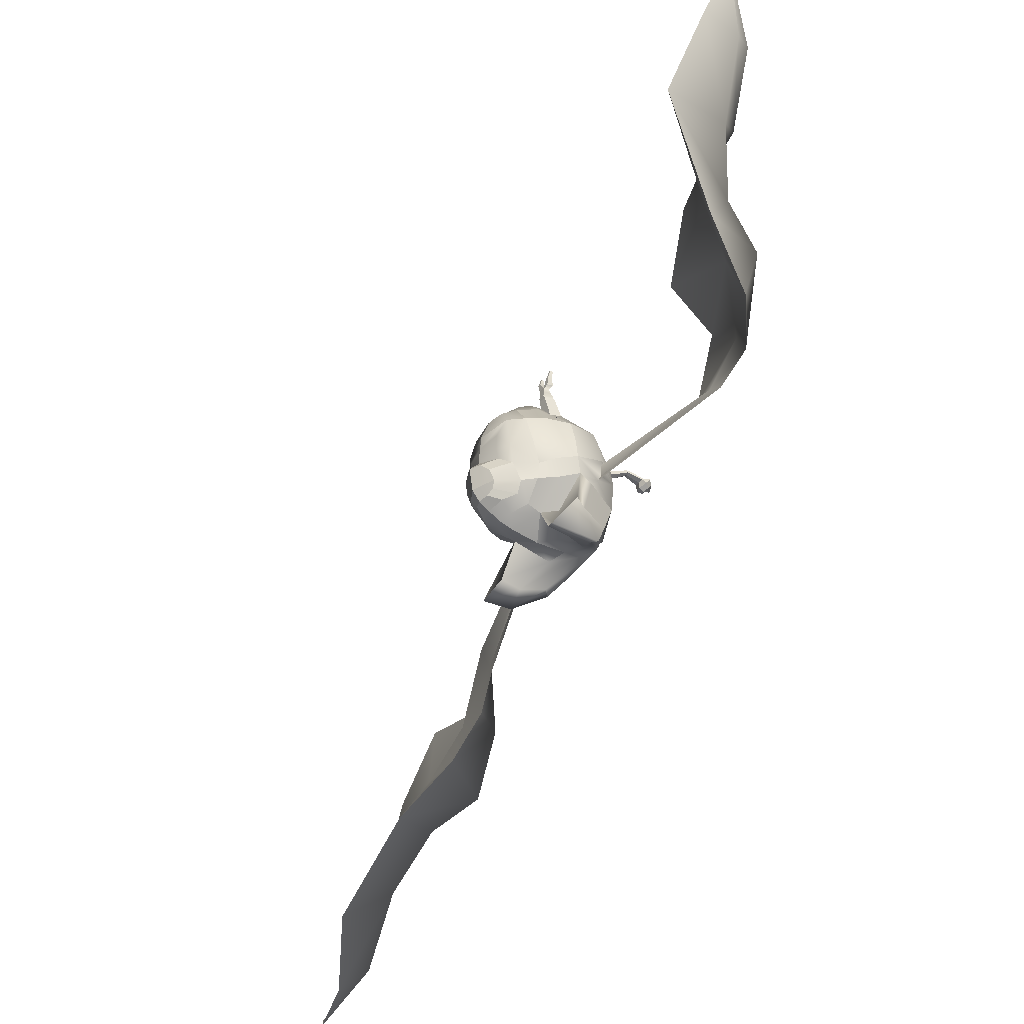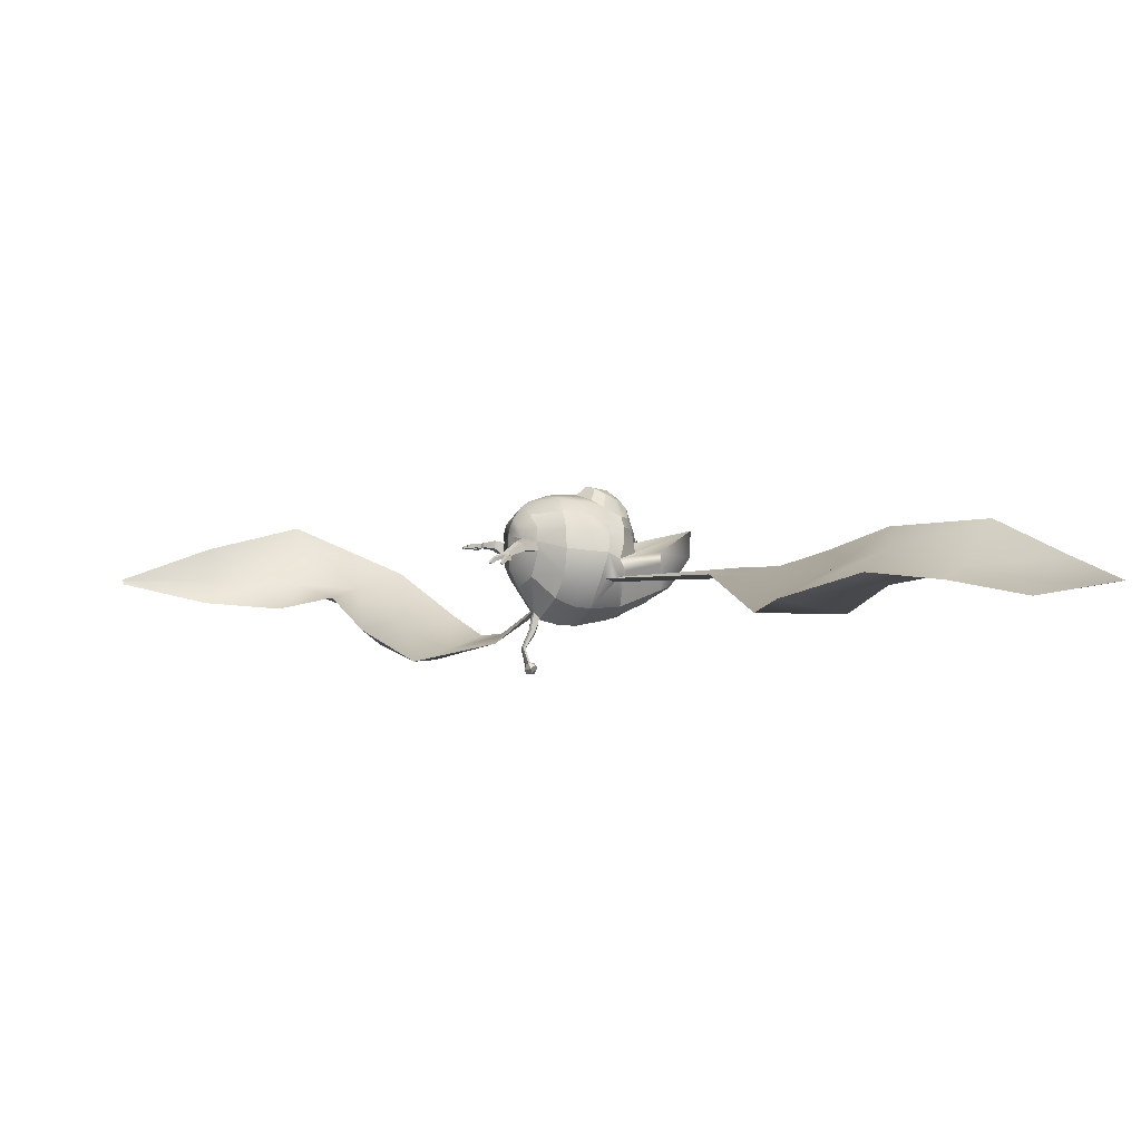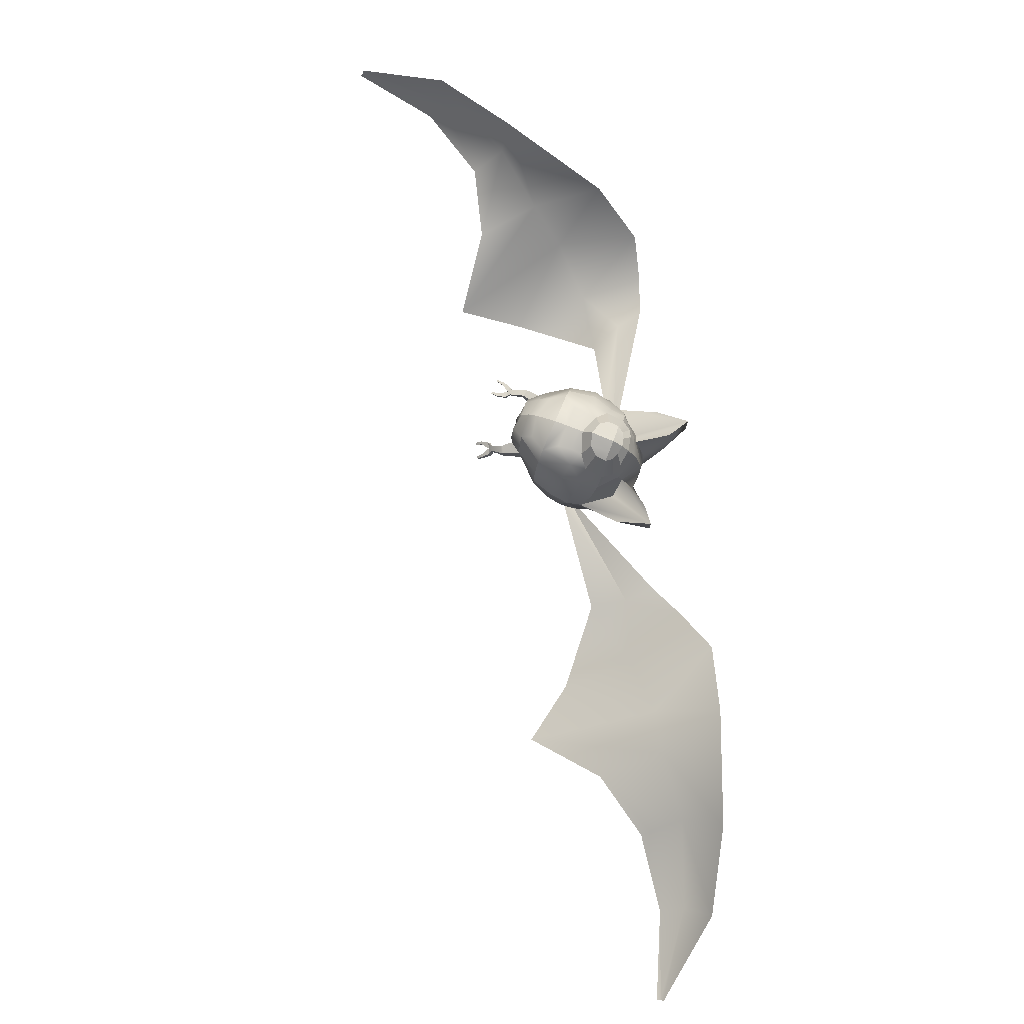
<metadata>
{"format":"obj","ext":"obj","renderer":"f3d","projection":"perspective","resolution":1024,"background":"white","views":[{"elev":-39.4,"azim":-121.0,"up":"+Z"},{"elev":-5.8,"azim":67.3,"up":"+Y"},{"elev":75.8,"azim":112.4,"up":"+Y"}]}
</metadata>
<code>
o blenderMurci:Mesh.000
v 0.5087 0.5071 -0.8673
v -0.009389 0.2956 -0.8595
v -0.03159 0.3876 -1.316
v 0.4915 0.5534 -1.342
v 0.7106 1.071 0.5702
v 0.7172 1.097 0.5951
v 0.6902 1.102 0.6091
v 0.6815 1.078 0.5864
v 0.002434 2.233 -0.8627
v 0.3114 2.129 -0.9715
v 0.1937 2.318 -1.072
v 0.004141 2.375 -1.014
v 0.4727 2.007 -1.107
v 0.2849 2.241 -1.192
v 0.3559 1.88 -1.524
v 0.2142 2.031 -1.578
v 0.118 2.188 -1.488
v 0.2157 2.161 -1.44
v -0.01883 2.09 -1.611
v -0.01159 2.232 -1.507
v -0.001553 -0.2581 -0.1034
v 0.0729 -0.2689 -0.09567
v 0.1178 -0.3071 -0.1645
v -0.001553 -0.2667 -0.1924
v 0.07601 -0.2856 -0.07422
v 0.1211 -0.3588 -0.08959
v -0.001553 -0.2891 -0.06468
v -0.001553 -0.378 -0.04431
v 0.06932 -0.3643 -0.2048
v -0.001553 -0.3273 -0.2342
v 0.07165 -0.4187 -0.1274
v -0.001553 -0.4361 -0.0794
v 0.5167 1.098 0.6674
v 0.5252 1.121 0.6895
v 0.4966 1.126 0.7044
v 0.4868 1.105 0.6834
v 0.3262 0.6275 -1.809
v 0.6314 0.8004 -1.924
v -0.000318 2.098 -0.105
v 0.3345 2.09 -0.1674
v 0.4743 2.106 -0.4012
v 0.001528 2.208 -0.413
v 0.3333 1.865 0.01138
v 0.5278 1.657 -0.02971
v 0.7337 1.676 -0.3853
v 0.6162 1.908 -0.3895
v 0.4767 1.463 -0.03892
v 0.4922 1.319 -0.05625
v 0.7254 0.9621 -0.3703
v 0.7764 1.35 -0.3859
v 0.4617 0.647 -0.3387
v 0.04962 0.3741 -0.261
v -0.001574 0.3641 -0.2791
v -0.004083 0.2941 -0.5825
v 0.4924 0.5334 -0.6026
v 0.3099 2.16 -0.8072
v 0.5146 2.064 -0.8734
v 0.8317 1.646 -0.78
v 0.7014 1.841 -0.8142
v 0.8296 0.9286 -0.6219
v 0.8725 1.317 -0.7075
v 0.1484 2.26 -1.358
v 0.284 2.173 -1.351
v 0.6382 1.717 -1.11
v 0.7879 1.546 -1.054
v 0.7237 1.477 -1.31
v 0.5966 1.716 -1.365
v 0.8287 0.9558 -1.187
v 0.8093 1.046 -1.288
v 0.8215 0.9615 -1.245
v 0.5704 0.8633 -2.114
v 0.317 0.6842 -1.887
v 0.3085 0.7575 -1.918
v 0.4646 0.9531 -2.096
v 0.2854 1.522 -1.66
v 0.3204 1.713 -1.607
v 0.8132 1.679 -2.338
v 0.7895 1.284 -2.334
v 0.5415 1.295 -2.179
v 0.5411 1.571 -2.127
v 0.3392 1.639 0.1718
v 0.2272 1.761 0.1836
v -0.00138 1.839 0.1382
v -0.001553 1.688 0.196
v 0.1282 1.861 -1.671
v -0.02658 1.957 -1.705
v -0.04501 1.391 -1.855
v 0.2257 1.047 -1.841
v -0.05341 0.986 -1.852
v 0.3727 0.9585 -0.000205
v 0.3704 1.319 0.154
v 0.2295 1.114 0.1621
v 0.8274 1.22 -1.201
v 0.9 1.3 -0.987
v 0.8664 0.9112 -0.8781
v 0.8631 0.9193 -0.9469
v 0.8404 0.8896 -1.102
v 0.8344 0.8787 -1.107
v 0.002417 2.222 -0.6031
v 0.3368 2.165 -0.6025
v 0.002417 2.237 -0.798
v -0.000453 2.012 0.01592
v 0.4668 1.887 -1.374
v -0.001858 0.8079 0.05815
v -0.001553 0.4816 -0.1647
v 0.0453 0.4649 -0.1693
v 0.0423 0.4274 -0.1712
v 0.04592 0.3562 -0.2456
v -0.001553 0.4399 -0.1667
v -0.001553 0.3459 -0.2611
v -0.001553 0.1429 -0.1984
v 0.04647 0.1707 -0.1785
v 0.04497 -0.05058 -0.04621
v -0.001553 -0.05727 -0.05827
v 0.0427 0.2016 -0.1237
v -0.001553 0.2003 -0.113
v -0.001553 -0.047 -0.005193
v 0.04559 -0.04598 -0.0123
v -0.001553 -0.0675 -0.04947
v 0.04132 -0.06223 -0.03848
v 0.04801 -0.08517 -0.04555
v -0.001553 -0.08894 -0.05677
v 0.04212 -0.06042 -0.01233
v -0.001553 -0.06138 -0.005809
v -0.001553 -0.08544 -0.006794
v 0.0491 -0.08416 -0.014
v -0.001553 -0.4391 -0.1869
v -0.001553 -0.4234 -0.2071
v 0.3772 1.504 0.1473
v -0.001553 1.57 0.2197
v -0.001553 1.387 0.2249
v -0.001553 1.077 0.1939
v 0.5638 1.429 0.1969
v 0.5549 1.306 0.1512
v 0.4535 1.461 0.2547
v 0.4404 1.321 0.22
v 0.5718 1.294 0.1937
v 0.5768 1.423 0.2419
v 0.574 1.348 0.3366
v 0.564 1.262 0.2926
v 0.4622 1.313 0.2599
v 0.5172 1.274 0.3148
v 0.4817 1.436 0.2896
v 0.4816 1.244 0.4299
v 0.498 1.299 0.4565
v 0.5357 1.356 0.3561
v 0.5291 1.291 0.4399
v 0.5588 1.221 0.3882
v 0.5623 1.283 0.4222
v 0.6152 1.231 0.4355
v 0.605 1.161 0.3995
v 0.5358 1.246 0.4746
v 0.4556 1.261 0.5143
v 0.4385 1.198 0.4834
v 0.5201 1.232 0.4091
v 0.5213 1.18 0.442
v 0.6773 1.173 0.5201
v 0.669 1.132 0.4879
v 0.638 1.181 0.5403
v 0.6265 1.143 0.511
v 0.5044 1.194 0.6123
v 0.4931 1.157 0.5837
v 0.4627 1.202 0.6338
v 0.4496 1.167 0.6066
v -0.004822 2.329 -1.357
v -0.04052 0.4419 -1.51
v -0.04565 0.4985 -1.616
v 0.05553 0.7334 -1.76
v 0.7998 1.177 -1.86
v 0.8985 1.336 -1.819
v 0.4975 1.194 -1.612
v -0.03412 1.769 -1.778
v 0.1101 1.674 -1.749
v 0.5579 1.307 0.1763
v 0.565 1.421 0.2186
v 0.4596 1.319 0.2363
v 0.4747 1.44 0.269
v -0.001553 0.4176 -0.1529
v 0.04471 0.4049 -0.1589
v 0.0489 0.3278 -0.2422
v -0.001553 0.3138 -0.2606
v -0.5197 0.5104 -0.8611
v -0.5433 0.5663 -1.319
v -0.5099 1.411 0.7396
v -0.4761 1.415 0.7405
v -0.4715 1.447 0.7507
v -0.5023 1.445 0.7499
v -0.1886 2.323 -1.063
v -0.3079 2.135 -0.9611
v -0.2872 2.249 -1.178
v -0.477 2.018 -1.088
v -0.393 1.893 -1.5
v -0.2361 2.169 -1.427
v -0.1412 2.192 -1.48
v -0.2509 2.039 -1.562
v -0.1209 -0.3071 -0.1645
v -0.07601 -0.2689 -0.09567
v -0.1242 -0.3588 -0.08959
v -0.07911 -0.2856 -0.07422
v -0.07243 -0.3643 -0.2048
v -0.07475 -0.4187 -0.1274
v -0.2915 1.414 0.746
v -0.2571 1.417 0.7467
v -0.2544 1.447 0.7567
v -0.287 1.445 0.756
v -0.7381 0.8262 -1.877
v -0.429 0.642 -1.784
v -0.4702 2.106 -0.4076
v -0.327 2.09 -0.1836
v -0.3214 1.867 -0.01556
v -0.6177 1.902 -0.3987
v -0.7481 1.661 -0.3882
v -0.5209 1.656 -0.05158
v -0.4921 1.451 -0.03442
v -0.8024 1.331 -0.3714
v -0.7503 0.9471 -0.3518
v -0.5264 1.304 -0.01798
v -0.4743 0.6398 -0.3317
v -0.4972 0.5345 -0.601
v -0.05273 0.3741 -0.261
v -0.5128 2.069 -0.864
v -0.3046 2.163 -0.804
v -0.7029 1.845 -0.8079
v -0.836 1.646 -0.7767
v -0.8777 1.314 -0.7068
v -0.8328 0.9285 -0.6218
v -0.1602 2.265 -1.349
v -0.2978 2.182 -1.334
v -0.6454 1.724 -1.097
v -0.62 1.731 -1.337
v -0.7393 1.487 -1.293
v -0.7933 1.55 -1.047
v -0.8275 0.9544 -1.189
v -0.8297 0.9645 -1.24
v -0.8211 1.051 -1.279
v -0.6946 0.8886 -2.068
v -0.5871 0.9747 -2.056
v -0.4205 0.772 -1.892
v -0.4276 0.6986 -1.861
v -0.3718 1.726 -1.583
v -0.3536 1.536 -1.636
v -0.9245 1.715 -2.272
v -0.642 1.596 -2.082
v -0.6579 1.32 -2.133
v -0.9172 1.32 -2.27
v -0.3287 1.647 0.1594
v -0.2175 1.767 0.1682
v -0.1813 1.867 -1.66
v -0.328 1.059 -1.82
v -0.3898 0.9512 0.01576
v -0.2352 1.114 0.1668
v -0.3721 1.324 0.1603
v -0.8372 1.226 -1.192
v -0.9031 1.3 -0.987
v -0.8441 0.9127 -1.102
v -0.8716 0.9214 -0.947
v -0.8695 0.9112 -0.8781
v -0.8415 0.8993 -1.109
v -0.331 2.169 -0.6009
v -0.49 1.901 -1.348
v -0.04841 0.4649 -0.1693
v -0.04903 0.3562 -0.2456
v -0.04541 0.4274 -0.1712
v -0.04808 -0.05058 -0.04621
v -0.04958 0.1707 -0.1785
v -0.04581 0.2016 -0.1237
v -0.04869 -0.04598 -0.0123
v -0.05112 -0.08517 -0.04555
v -0.04443 -0.06223 -0.03848
v -0.04522 -0.06042 -0.01233
v -0.05221 -0.08416 -0.014
v -0.367 1.515 0.1393
v -0.5213 1.397 0.2338
v -0.4942 1.529 0.2205
v -0.3804 1.54 0.2361
v -0.385 1.408 0.2503
v -0.5139 1.417 0.2807
v -0.4694 1.425 0.375
v -0.4493 1.521 0.3733
v -0.4852 1.547 0.2632
v -0.3849 1.427 0.2918
v -0.4165 1.43 0.3729
v -0.3827 1.547 0.2719
v -0.3372 1.501 0.4716
v -0.3403 1.438 0.4706
v -0.4057 1.524 0.3735
v -0.373 1.498 0.4713
v -0.4302 1.425 0.4714
v -0.4746 1.391 0.5237
v -0.4599 1.47 0.523
v -0.4113 1.494 0.4709
v -0.3703 1.474 0.5233
v -0.2797 1.478 0.5237
v -0.285 1.406 0.5228
v -0.3791 1.399 0.5232
v -0.3851 1.432 0.471
v -0.499 1.42 0.6298
v -0.488 1.471 0.6395
v -0.4432 1.473 0.6403
v -0.4498 1.425 0.6305
v -0.2977 1.426 0.6419
v -0.2913 1.472 0.6514
v -0.2438 1.475 0.6523
v -0.2477 1.43 0.6425
v -0.1567 0.7378 -1.753
v -0.98 1.374 -1.751
v -0.8931 1.212 -1.798
v -0.5558 1.209 -1.582
v -0.1796 1.681 -1.738
v -0.5108 1.413 0.2559
v -0.4865 1.531 0.2423
v -0.3916 1.422 0.2688
v -0.3889 1.537 0.2552
v -0.04782 0.4049 -0.1589
v -0.05201 0.3278 -0.2422
v 7.325 0.4769 -5.178
v 5.898 0.9406 -5.371
v 5.923 0.5734 -4.966
v 7.311 0.4611 -5.133
v 6.092 0.3644 -4.653
v 7.346 0.4551 -5.085
v 4.666 1.551 -5.012
v 4.732 0.8462 -4.442
v 5.155 0.6285 -3.956
v 2.172 1.327 -3.894
v 1.827 1.101 -3.27
v 2.791 0.834 -2.845
v 3.37 1.009 -3.454
v 3.42 0.2635 -2.022
v 4.41 0.3656 -1.844
v 1.606 1.075 -2.713
v 1.924 0.9274 -2.417
v 2.207 0.8945 -1.949
v 3.944 1.153 -3.8
v 4.586 0.7496 -3.051
v 3.082 1.587 -4.354
v -4.69 1.178 4.903
v -4.664 1.14 4.883
v -4.662 1.207 3.475
v -4.776 1.73 3.498
v -4.623 1.106 4.912
v -4.495 0.841 3.615
v -4.234 1.176 2.22
v -4.343 2.076 2.18
v -3.907 0.7361 2.577
v -3.844 0.7247 -0.2993
v -3.311 0.5623 0.8185
v -2.779 0.06901 0.1681
v -3.313 0.3623 -0.6103
v -1.714 0.2682 1.892
v -1.977 -0.166 0.989
v -2.765 0.3782 -0.8307
v -2.447 0.2969 -0.5742
v -1.983 0.1457 -0.3495
v -3.589 1.057 1.379
v -2.879 0.8466 2.02
v -4.137 1.387 0.4821
v 5.901 0.4941 -4.954
v 4.707 0.7889 -4.422
v 3.28 0.3032 -3.541
v 2.666 0.3967 -2.845
v 1.953 0.8824 -2.43
v 3.873 0.667 -3.853
v -4.689 1.133 3.465
v -4.252 1.125 2.198
v -2.856 -0.07605 0.3427
v -3.483 0.1762 1.03
v -2.467 0.2 -0.5505
v -3.71 0.7589 1.46
f 1 2 3 4
f 5 6 7 8
f 9 10 11 12
f 10 13 14 11
f 15 16 17 18
f 16 19 20 17
f 21 22 23 24
f 22 25 26 23
f 25 27 28 26
f 24 23 29 30
f 23 26 31 29
f 26 28 32 31
f 33 34 35 36
f 4 3 37 38
f 39 40 41 42
f 43 44 45 46
f 47 48 49 50
f 51 52 53 54 55
f 10 56 57 13
f 46 45 58 59
f 50 49 60 61
f 62 11 14 63
f 64 65 66 67
f 68 4 69 70
f 71 72 73 74
f 17 62 63 18
f 67 66 75 76
f 77 78 79 80
f 81 82 83 84
f 85 86 19 16
f 87 75 88 89
f 78 71 74 79
f 90 48 91 92
f 49 48 90 51
f 60 49 51 55
f 93 68 70 69
f 94 95 96 97
f 94 97 68 93
f 1 98 96 95
f 1 4 68 98
f 99 100 56 101
f 102 43 40 39
f 40 43 46 41
f 55 54 2 1
f 95 60 55 1
f 61 60 95 94
f 59 58 65 64
f 57 41 46 59
f 67 103 13 64
f 76 15 103 67
f 13 103 63 14
f 103 15 18 63
f 90 104 105 106
f 90 106 52 51
f 52 106 107 108
f 106 105 109 107
f 53 52 108 110
f 111 112 113 114
f 115 116 117 118
f 112 115 118 113
f 119 120 121 122
f 123 124 125 126
f 120 123 126 121
f 127 128 31 32
f 31 128 30 29
f 91 129 130 131
f 81 44 43 82
f 82 43 102 83
f 132 92 91 131
f 90 92 132 104
f 48 47 133 134
f 47 129 135 133
f 129 91 136 135
f 91 48 134 136
f 137 138 139 140
f 141 137 140 142
f 143 141 144 145
f 146 143 145 147
f 148 149 150 151
f 152 147 145 153
f 145 144 154 153
f 144 155 148 151 156 154
f 151 150 157 158
f 150 152 159 157
f 152 156 160 159
f 156 151 158 160
f 156 152 161 162
f 152 153 163 161
f 153 154 164 163
f 154 156 162 164
f 159 160 8 7
f 157 159 7 6
f 158 157 6 5
f 160 158 5 8
f 164 162 33 36
f 163 164 36 35
f 161 163 35 34
f 162 161 34 33
f 149 147 152 150
f 139 146 147 149
f 138 143 146 139
f 140 139 149 148
f 155 142 140 148
f 141 142 155 144
f 64 13 57 59
f 9 101 56 10
f 165 62 17 20
f 12 11 62 165
f 72 166 167 73
f 167 168 74 73
f 93 69 169 170
f 88 75 80 79
f 75 171 77 80
f 69 4 38 169
f 168 88 79 74
f 77 171 93 170
f 170 169 78 77
f 169 38 71 78
f 38 37 72 71
f 3 166 72 37
f 129 81 84 130
f 129 47 44 81
f 45 44 47 50
f 58 45 50 61
f 65 58 61 94
f 66 65 94 93
f 75 66 93 171
f 87 172 173 75
f 75 173 85 76
f 85 16 15 76
f 85 173 172 86
f 174 175 138 137
f 176 174 137 141
f 177 176 141 143
f 175 177 143 138
f 134 133 175 174
f 136 134 174 176
f 135 136 176 177
f 133 135 177 175
f 107 109 178 179
f 108 107 179 180
f 110 108 180 181
f 179 178 116 115
f 180 179 115 112
f 181 180 112 111
f 126 125 27 25
f 121 126 25 22
f 122 121 22 21
f 118 117 124 123
f 113 118 123 120
f 114 113 120 119
f 57 56 100 41
f 41 100 99 42
f 182 183 3 2
f 184 185 186 187
f 9 12 188 189
f 189 188 190 191
f 192 193 194 195
f 195 194 20 19
f 21 24 196 197
f 197 196 198 199
f 199 198 28 27
f 24 30 200 196
f 196 200 201 198
f 198 201 32 28
f 202 203 204 205
f 183 206 207 3
f 39 42 208 209
f 210 211 212 213
f 214 215 216 217
f 218 219 54 53 220
f 189 191 221 222
f 211 223 224 212
f 215 225 226 216
f 227 228 190 188
f 229 230 231 232
f 233 234 235 183
f 236 237 238 239
f 194 193 228 227
f 230 240 241 231
f 242 243 244 245
f 246 84 83 247
f 248 195 19 86
f 87 89 249 241
f 245 244 237 236
f 250 251 252 217
f 216 218 250 217
f 226 219 218 216
f 253 235 234 233
f 254 255 256 257
f 254 253 233 255
f 182 257 256 258
f 182 258 233 183
f 99 101 222 259
f 102 39 209 210
f 209 208 211 210
f 219 182 2 54
f 257 182 219 226
f 225 254 257 226
f 223 229 232 224
f 221 223 211 208
f 230 229 191 260
f 240 230 260 192
f 191 190 228 260
f 260 228 193 192
f 250 261 105 104
f 250 218 220 261
f 220 262 263 261
f 261 263 109 105
f 53 110 262 220
f 111 114 264 265
f 266 267 117 116
f 265 264 267 266
f 119 122 268 269
f 270 271 125 124
f 269 268 271 270
f 127 32 201 128
f 201 200 30 128
f 252 131 130 272
f 246 247 210 213
f 247 83 102 210
f 132 131 252 251
f 250 104 132 251
f 217 273 274 214
f 214 274 275 272
f 272 275 276 252
f 252 276 273 217
f 277 278 279 280
f 281 282 278 277
f 283 284 285 281
f 286 287 284 283
f 288 289 290 291
f 292 293 284 287
f 284 293 294 285
f 285 294 295 289 288 296
f 289 297 298 290
f 290 298 299 292
f 292 299 300 295
f 295 300 297 289
f 295 301 302 292
f 292 302 303 293
f 293 303 304 294
f 294 304 301 295
f 299 186 185 300
f 298 187 186 299
f 297 184 187 298
f 300 185 184 297
f 304 203 202 301
f 303 204 203 304
f 302 205 204 303
f 301 202 205 302
f 291 290 292 287
f 279 291 287 286
f 280 279 286 283
f 278 288 291 279
f 296 288 278 282
f 281 285 296 282
f 229 223 221 191
f 9 189 222 101
f 165 20 194 227
f 12 165 227 188
f 239 238 167 166
f 167 238 237 305
f 253 306 307 235
f 249 244 243 241
f 241 243 242 308
f 235 307 206 183
f 305 237 244 249
f 242 306 253 308
f 306 242 245 307
f 307 245 236 206
f 206 236 239 207
f 3 207 239 166
f 272 130 84 246
f 272 246 213 214
f 212 215 214 213
f 224 225 215 212
f 232 254 225 224
f 231 253 254 232
f 241 308 253 231
f 87 241 309 172
f 241 240 248 309
f 248 240 192 195
f 248 86 172 309
f 310 277 280 311
f 312 281 277 310
f 313 283 281 312
f 311 280 283 313
f 273 310 311 274
f 276 312 310 273
f 275 313 312 276
f 274 311 313 275
f 263 314 178 109
f 262 315 314 263
f 110 181 315 262
f 314 266 116 178
f 315 265 266 314
f 181 111 265 315
f 271 199 27 125
f 268 197 199 271
f 122 21 197 268
f 267 270 124 117
f 264 269 270 267
f 114 119 269 264
f 221 208 259 222
f 208 42 99 259
f 89 88 168 167
f 89 167 305 249
f 316 317 318 319
f 319 318 320 321
f 317 322 323 318
f 318 323 324 320
f 325 326 327 328
f 328 327 329 330
f 331 68 97 332
f 332 97 96 333
f 334 328 330 335
f 336 325 328 334
f 327 332 333 329
f 326 331 332 327
f 323 334 335 324
f 322 336 334 323
f 337 338 339 340
f 338 341 342 339
f 340 339 343 344
f 339 342 345 343
f 346 347 348 349
f 347 350 351 348
f 352 353 255 233
f 353 354 256 255
f 355 356 350 347
f 357 355 347 346
f 348 351 354 353
f 349 348 353 352
f 343 345 356 355
f 344 343 355 357
f 316 319 358 317
f 319 321 320 358
f 317 358 359 322
f 358 320 324 359
f 325 360 361 326
f 360 330 329 361
f 331 362 98 68
f 362 333 96 98
f 363 335 330 360
f 336 363 360 325
f 361 329 333 362
f 326 361 362 331
f 359 324 335 363
f 322 359 363 336
f 337 340 364 338
f 338 364 342 341
f 340 344 365 364
f 364 365 345 342
f 346 349 366 367
f 367 366 351 350
f 352 233 258 368
f 368 258 256 354
f 369 367 350 356
f 357 346 367 369
f 366 368 354 351
f 349 352 368 366
f 365 369 356 345
f 344 357 369 365

</code>
